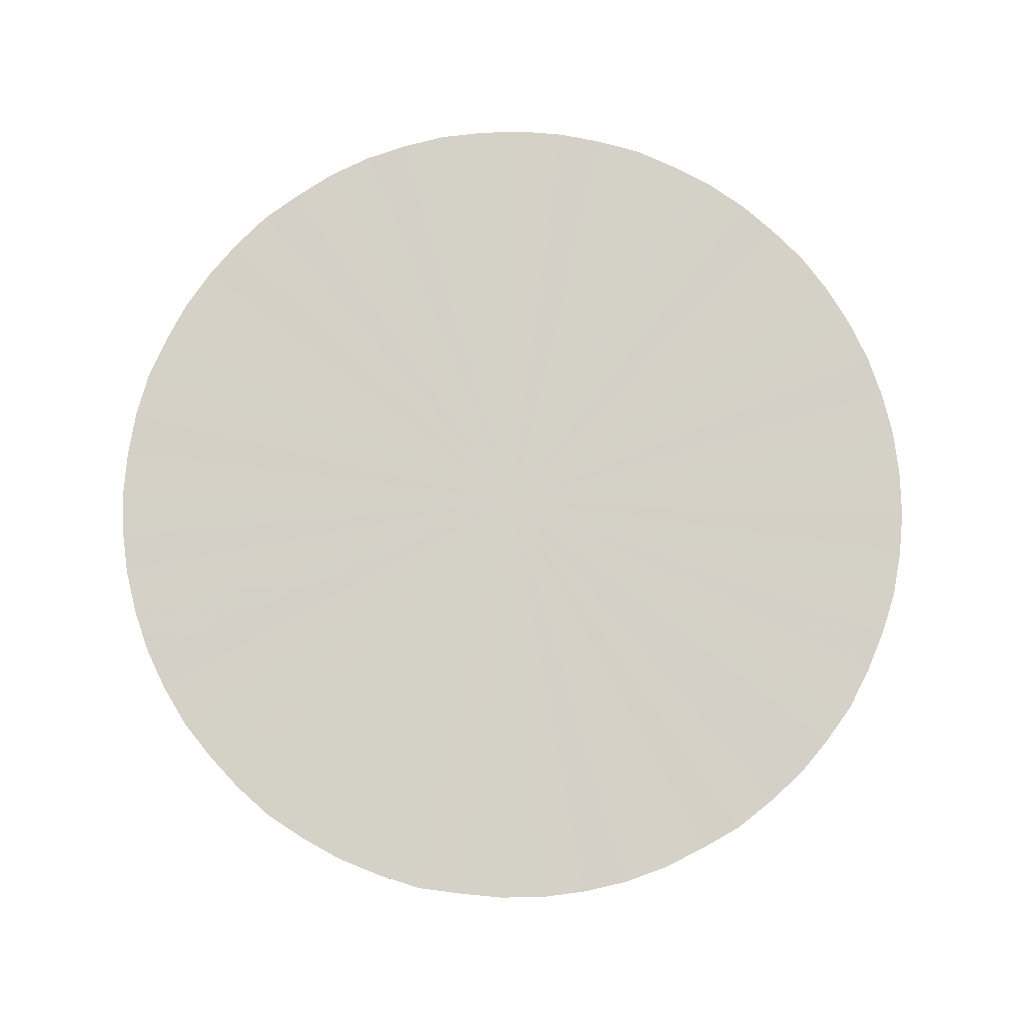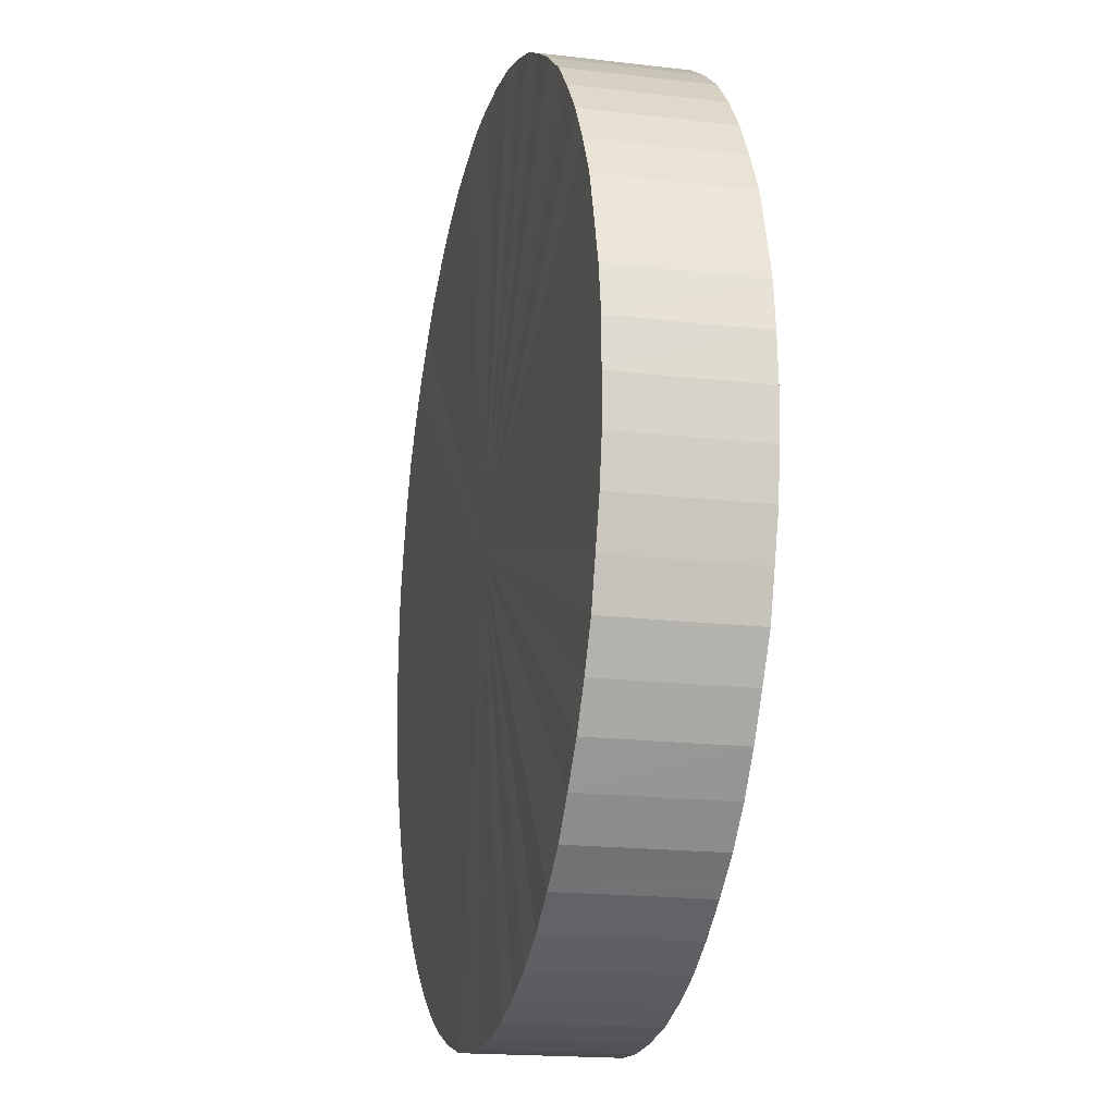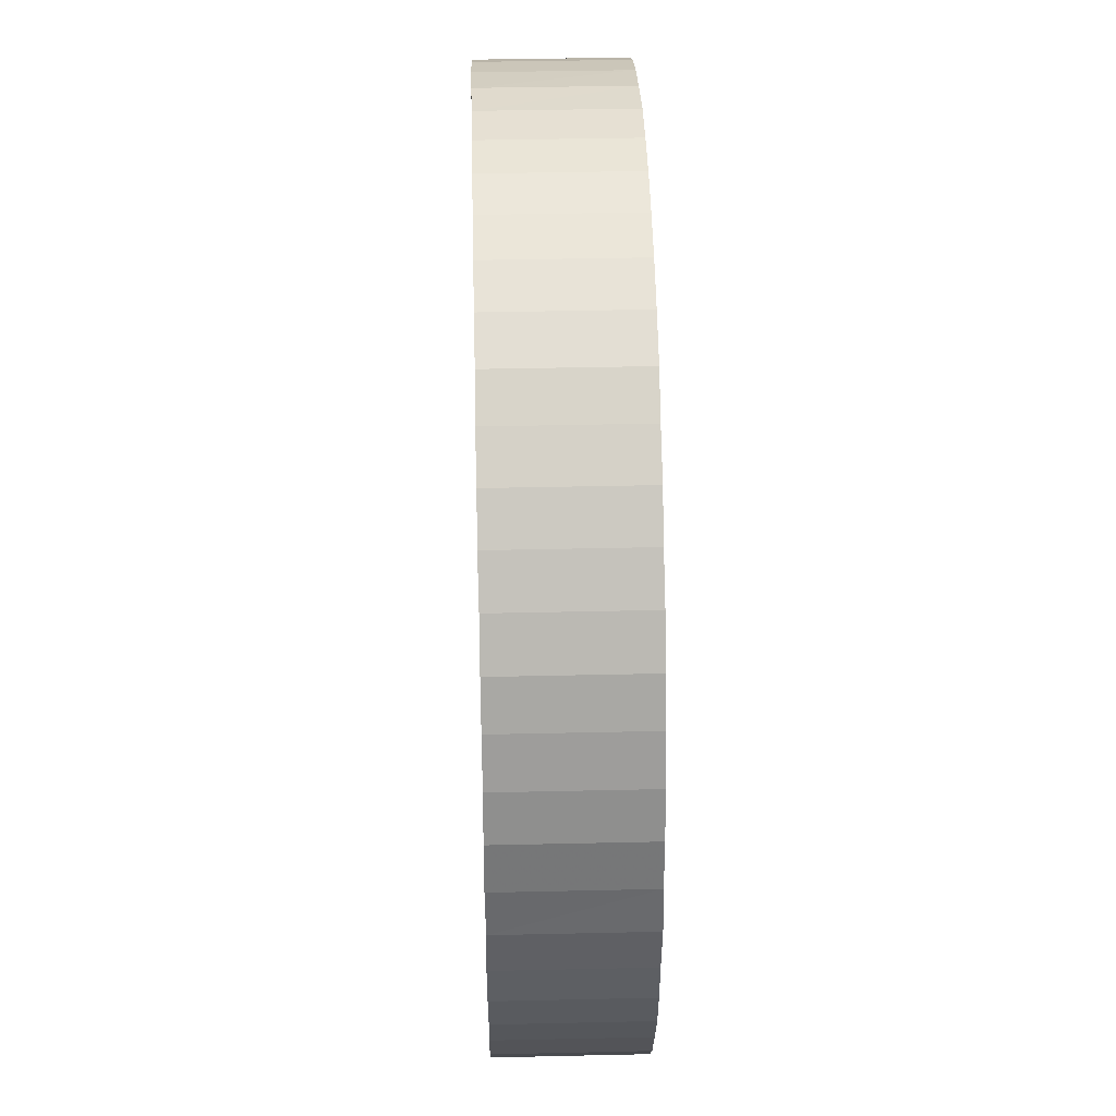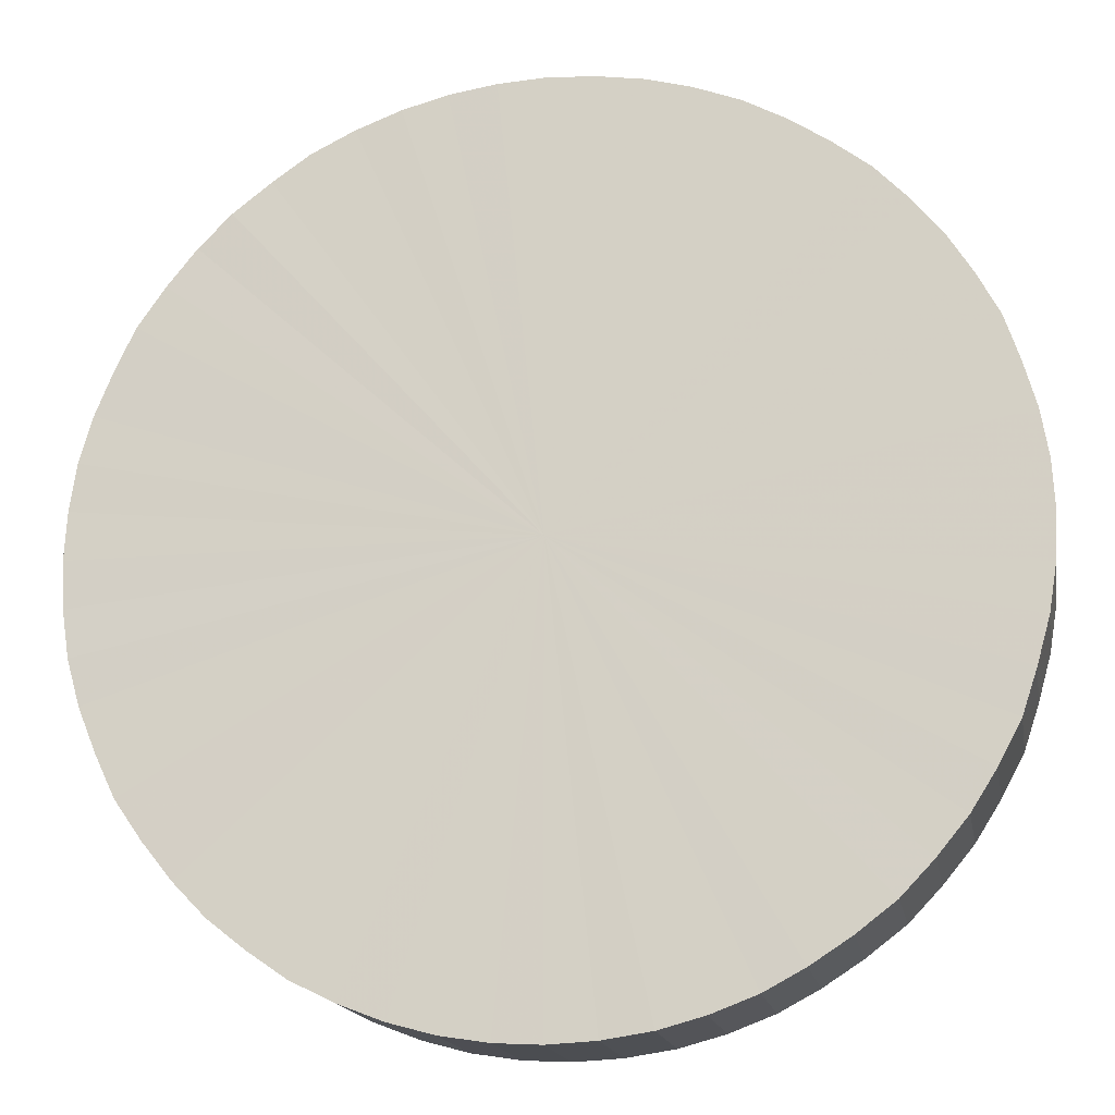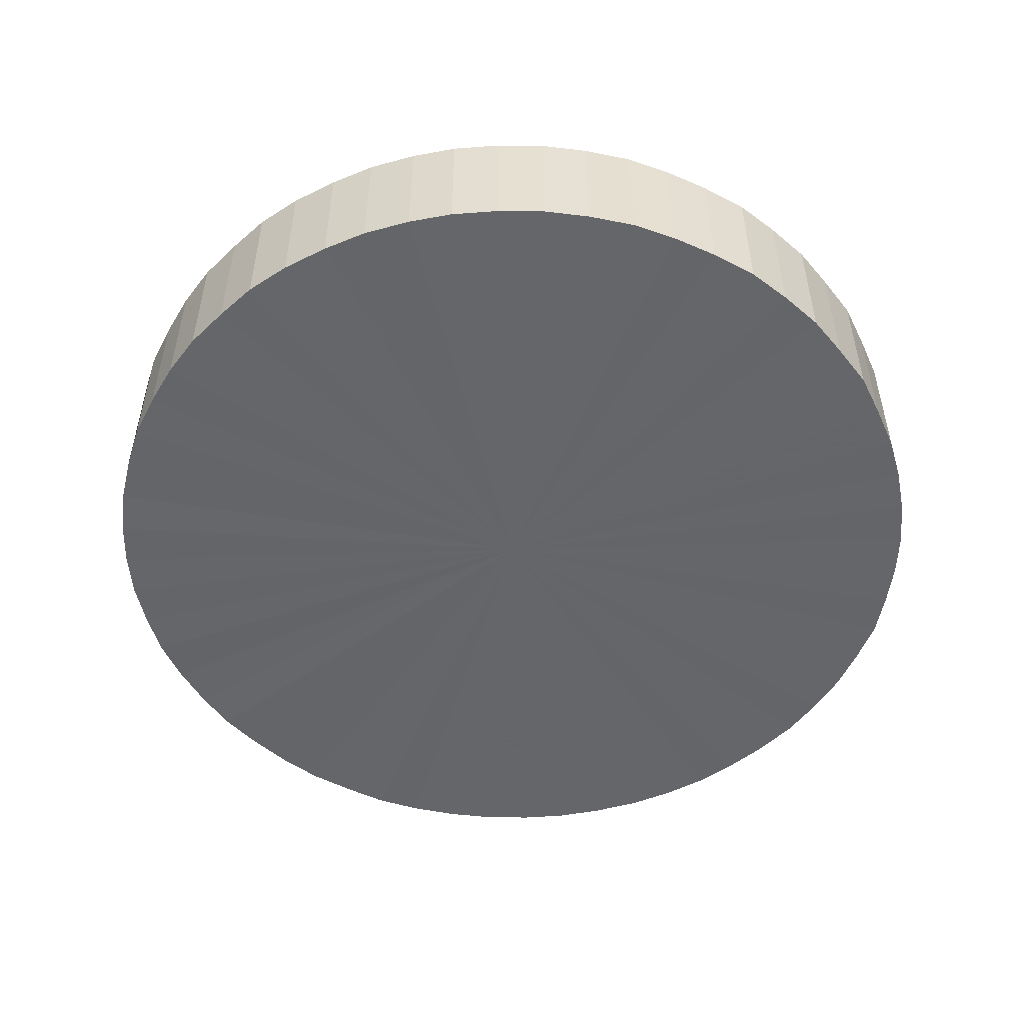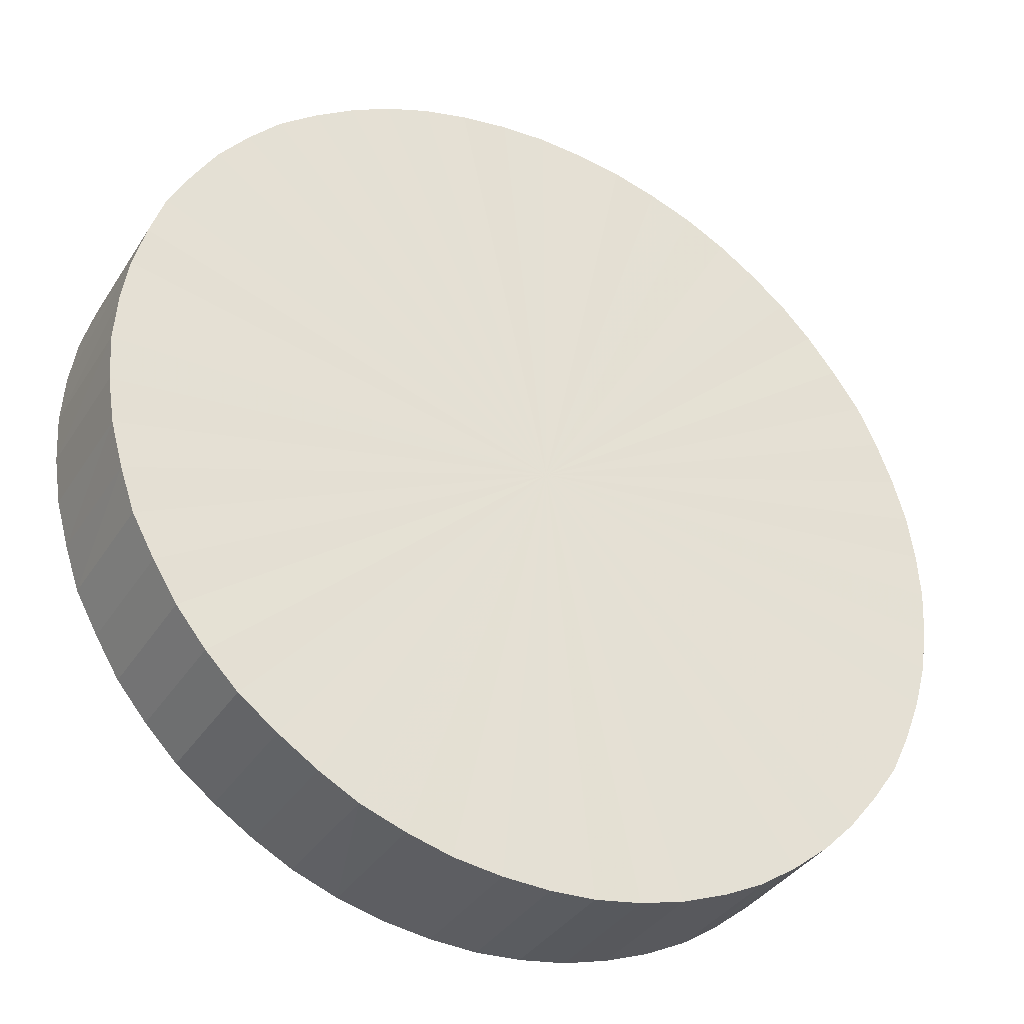
<metadata>
{"format":"obj","ext":"obj","renderer":"f3d","projection":"perspective","resolution":1024,"background":"white","views":[{"elev":79.8,"azim":-100.5,"up":"+Y"},{"elev":-18.2,"azim":-103.1,"up":"+Z"},{"elev":41.3,"azim":88.4,"up":"+Z"},{"elev":-16.6,"azim":-169.9,"up":"+Z"},{"elev":-51.7,"azim":-172.0,"up":"+Y"},{"elev":-35.4,"azim":-28.2,"up":"+Z"}]}
</metadata>
<code>
v 353.8 214.1 21.73
v 353.8 214.1 21.73
v 353.8 214.1 21.71
v 353.8 214.1 21.73
v 353.8 214.1 21.73
v 353.8 214.1 21.73
v 353.8 214.1 21.73
v 353.8 214.1 21.73
v 353.8 214.1 21.73
v 353.8 214.1 21.73
v 353.8 214.1 21.73
v 353.8 214.1 21.72
v 353.8 214.1 21.72
v 353.8 214.1 21.72
v 353.8 214.1 21.72
v 353.8 214.1 21.72
v 353.8 214.1 21.72
v 353.8 214.1 21.71
v 353.8 214.1 21.71
v 353.8 214.1 21.71
v 353.8 214.1 21.7
v 353.8 214.1 21.71
v 353.8 214.1 21.71
v 353.8 214.1 21.7
v 353.8 214.1 21.7
v 353.8 214.1 21.7
v 353.8 214.1 21.7
v 353.8 214.1 21.7
v 353.8 214.1 21.7
v 353.8 214.1 21.7
v 353.8 214.1 21.7
v 353.8 214.1 21.7
v 353.8 214.1 21.7
v 353.8 214.1 21.7
v 353.8 214.1 21.7
v 353.8 214.1 21.7
v 353.8 214.1 21.7
v 353.8 214.1 21.7
v 353.8 214.1 21.7
v 353.8 214.1 21.7
v 353.8 214.1 21.7
v 353.8 214.1 21.71
v 353.8 214.1 21.7
v 353.8 214.1 21.7
v 353.8 214.1 21.71
v 353.8 214.1 21.71
v 353.8 214.1 21.71
v 353.8 214.1 21.72
v 353.8 214.1 21.72
v 353.8 214.1 21.71
v 353.8 214.1 21.72
v 353.8 214.1 21.72
v 353.8 214.1 21.72
v 353.8 214.1 21.73
v 353.8 214.1 21.73
v 353.8 214.1 21.72
v 353.8 214.1 21.73
v 353.8 214.1 21.73
v 353.8 214.1 21.73
v 353.8 214.1 21.73
v 353.8 214.1 21.73
v 353.8 214.1 21.73
v 353.8 214.1 21.73
v 353.8 214.1 21.71
v 353.8 214.1 21.73
v 353.8 214.1 21.73
v 353.8 214.1 21.73
v 353.8 214.1 21.73
v 353.8 214.1 21.73
v 353.8 214.1 21.73
v 353.8 214.1 21.73
v 353.8 214.1 21.73
v 353.8 214.1 21.72
v 353.8 214.1 21.72
v 353.8 214.1 21.72
v 353.8 214.1 21.72
v 353.8 214.1 21.72
v 353.8 214.1 21.72
v 353.8 214.1 21.71
v 353.8 214.1 21.71
v 353.8 214.1 21.71
v 353.8 214.1 21.7
v 353.8 214.1 21.71
v 353.8 214.1 21.71
v 353.8 214.1 21.7
v 353.8 214.1 21.7
v 353.8 214.1 21.7
v 353.8 214.1 21.7
v 353.8 214.1 21.7
v 353.8 214.1 21.7
v 353.8 214.1 21.7
v 353.8 214.1 21.7
v 353.8 214.1 21.7
v 353.8 214.1 21.7
v 353.8 214.1 21.7
v 353.8 214.1 21.7
v 353.8 214.1 21.7
v 353.8 214.1 21.7
v 353.8 214.1 21.7
v 353.8 214.1 21.7
v 353.8 214.1 21.7
v 353.8 214.1 21.7
v 353.8 214.1 21.71
v 353.8 214.1 21.7
v 353.8 214.1 21.7
v 353.8 214.1 21.71
v 353.8 214.1 21.71
v 353.8 214.1 21.71
v 353.8 214.1 21.72
v 353.8 214.1 21.72
v 353.8 214.1 21.71
v 353.8 214.1 21.72
v 353.8 214.1 21.72
v 353.8 214.1 21.72
v 353.8 214.1 21.73
v 353.8 214.1 21.73
v 353.8 214.1 21.72
v 353.8 214.1 21.73
v 353.8 214.1 21.73
v 353.8 214.1 21.73
v 353.8 214.1 21.73
v 353.8 214.1 21.73
f 1 2 3
f 3 2 4
f 3 4 5
f 6 7 3
f 3 7 8
f 3 8 1
f 9 10 3
f 3 10 11
f 3 11 6
f 12 13 3
f 3 13 14
f 3 14 9
f 15 16 3
f 3 16 17
f 3 17 12
f 18 19 3
f 3 19 20
f 3 20 15
f 21 22 3
f 3 22 23
f 3 23 18
f 24 25 3
f 3 25 26
f 3 26 21
f 27 28 3
f 3 28 29
f 3 29 24
f 30 31 3
f 3 31 32
f 3 32 27
f 33 34 3
f 3 34 35
f 3 35 30
f 36 37 3
f 3 37 38
f 3 38 33
f 39 40 3
f 3 40 41
f 3 41 36
f 42 43 3
f 3 43 44
f 3 44 39
f 45 46 3
f 3 46 47
f 3 47 42
f 48 49 3
f 3 49 50
f 3 50 45
f 51 52 3
f 3 52 53
f 3 53 48
f 54 55 3
f 3 55 56
f 3 56 51
f 57 58 3
f 3 58 59
f 3 59 54
f 5 60 3
f 3 60 61
f 3 61 57
f 62 63 64
f 64 63 65
f 64 65 66
f 67 68 64
f 64 68 69
f 64 69 62
f 70 71 64
f 64 71 72
f 64 72 67
f 73 74 64
f 64 74 75
f 64 75 70
f 76 77 64
f 64 77 78
f 64 78 73
f 79 80 64
f 64 80 81
f 64 81 76
f 82 83 64
f 64 83 84
f 64 84 79
f 85 86 64
f 64 86 87
f 64 87 82
f 88 89 64
f 64 89 90
f 64 90 85
f 91 92 64
f 64 92 93
f 64 93 88
f 94 95 64
f 64 95 96
f 64 96 91
f 97 98 64
f 64 98 99
f 64 99 94
f 100 101 64
f 64 101 102
f 64 102 97
f 103 104 64
f 64 104 105
f 64 105 100
f 106 107 64
f 64 107 108
f 64 108 103
f 109 110 64
f 64 110 111
f 64 111 106
f 112 113 64
f 64 113 114
f 64 114 109
f 115 116 64
f 64 116 117
f 64 117 112
f 118 119 64
f 64 119 120
f 64 120 115
f 66 121 64
f 64 121 122
f 64 122 118
f 65 2 66
f 66 2 1
f 66 1 121
f 121 1 8
f 121 8 122
f 122 8 7
f 122 7 118
f 118 7 6
f 118 6 119
f 119 6 11
f 119 11 120
f 120 11 10
f 120 10 115
f 115 10 9
f 115 9 116
f 116 9 14
f 116 14 117
f 117 14 13
f 117 13 112
f 112 13 12
f 112 12 113
f 113 12 17
f 113 17 114
f 114 17 16
f 114 16 109
f 109 16 15
f 109 15 110
f 110 15 20
f 110 20 111
f 111 20 19
f 111 19 106
f 106 19 18
f 106 18 107
f 107 18 23
f 107 23 108
f 108 23 22
f 108 22 103
f 103 22 21
f 103 21 104
f 104 21 26
f 104 26 105
f 105 26 25
f 105 25 100
f 100 25 24
f 100 24 101
f 101 24 29
f 101 29 102
f 102 29 28
f 102 28 97
f 97 28 27
f 97 27 98
f 98 27 32
f 98 32 99
f 99 32 31
f 99 31 94
f 94 31 30
f 94 30 95
f 95 30 35
f 95 35 96
f 96 35 34
f 96 34 91
f 91 34 33
f 91 33 92
f 92 33 38
f 92 38 93
f 93 38 37
f 93 37 88
f 88 37 36
f 88 36 89
f 89 36 41
f 89 41 90
f 90 41 40
f 90 40 85
f 85 40 39
f 85 39 86
f 86 39 44
f 86 44 87
f 87 44 43
f 87 43 82
f 82 43 42
f 82 42 83
f 83 42 47
f 83 47 84
f 84 47 46
f 84 46 79
f 79 46 45
f 79 45 80
f 80 45 50
f 80 50 81
f 81 50 49
f 81 49 76
f 76 49 48
f 76 48 77
f 77 48 53
f 77 53 78
f 78 53 52
f 78 52 73
f 73 52 51
f 73 51 74
f 74 51 56
f 74 56 75
f 75 56 55
f 75 55 70
f 70 55 54
f 70 54 71
f 71 54 59
f 71 59 72
f 72 59 58
f 72 58 67
f 67 58 57
f 67 57 68
f 68 57 61
f 68 61 69
f 69 61 60
f 69 60 62
f 62 60 5
f 62 5 63
f 63 5 4
f 63 4 65
f 65 4 2

</code>
